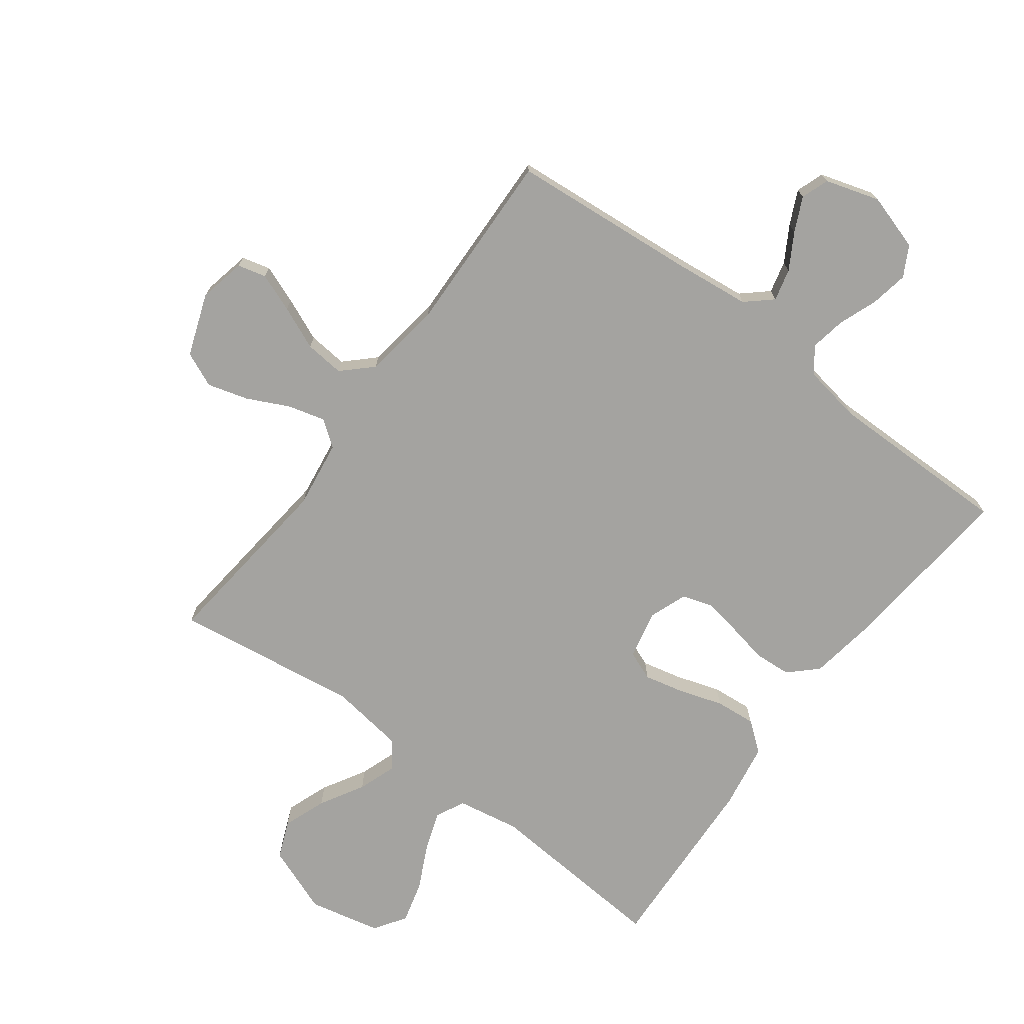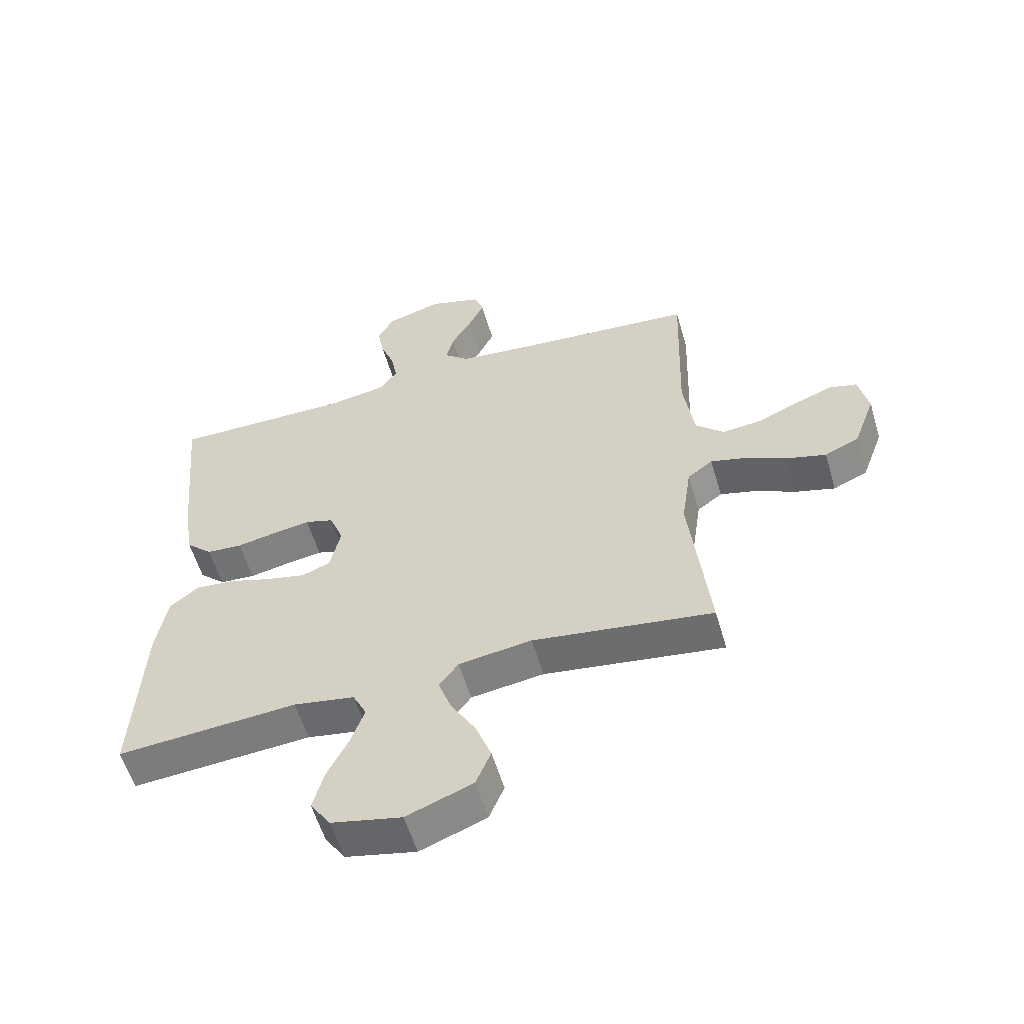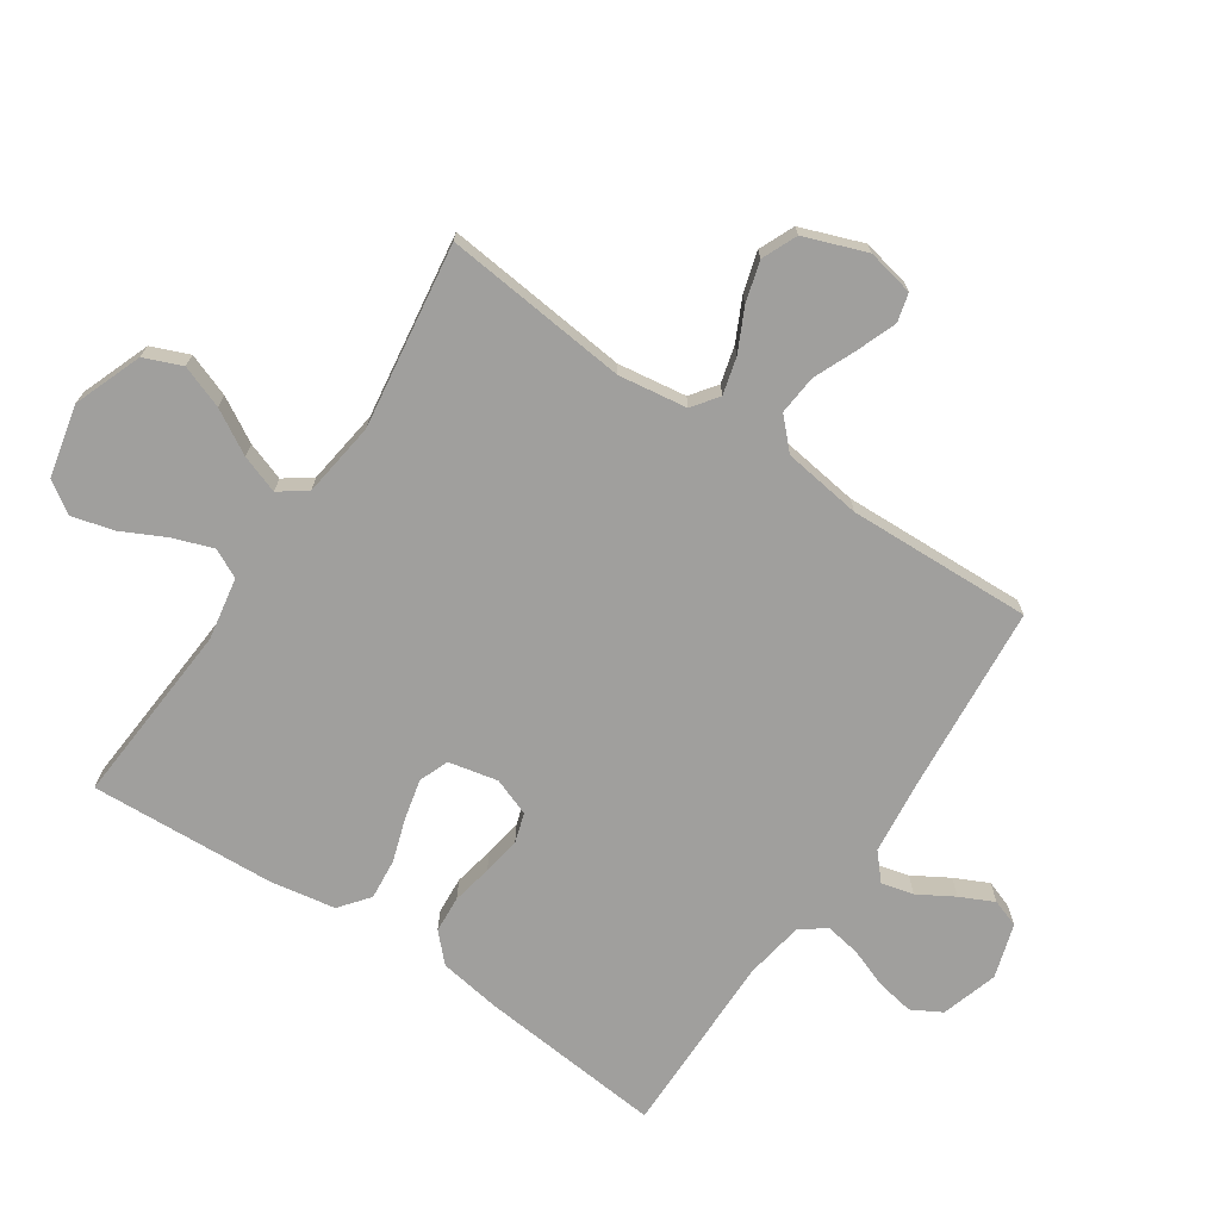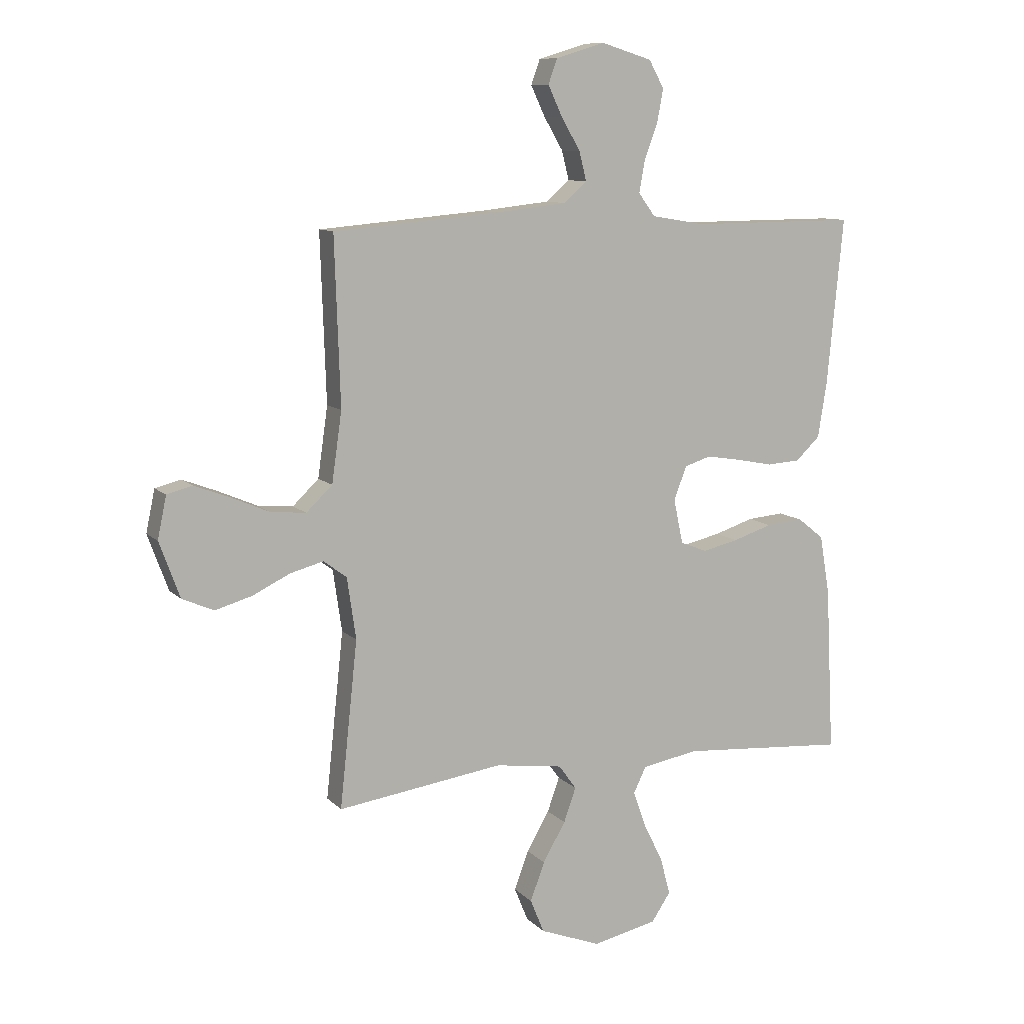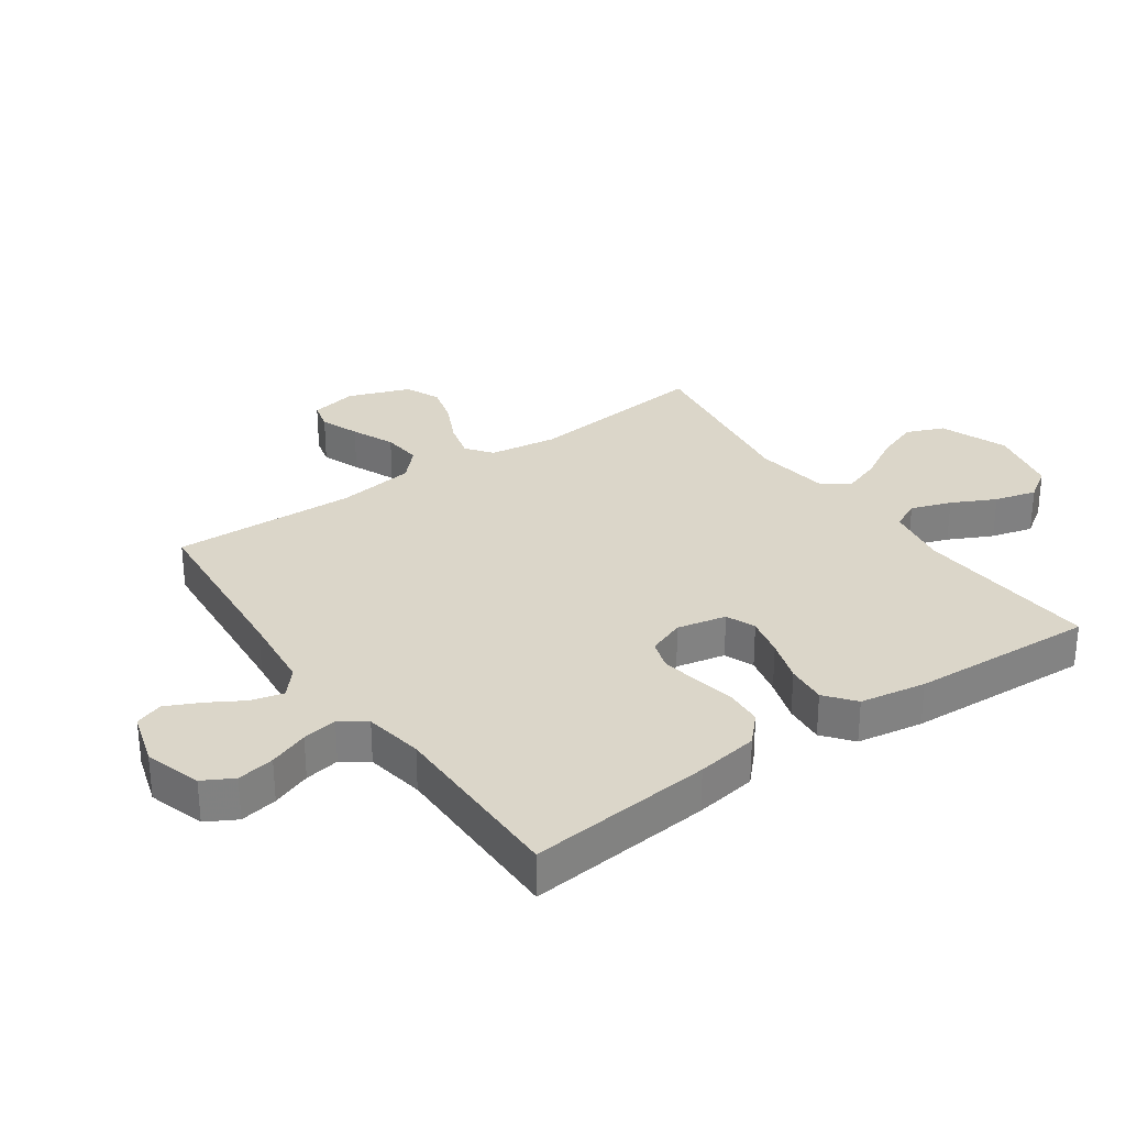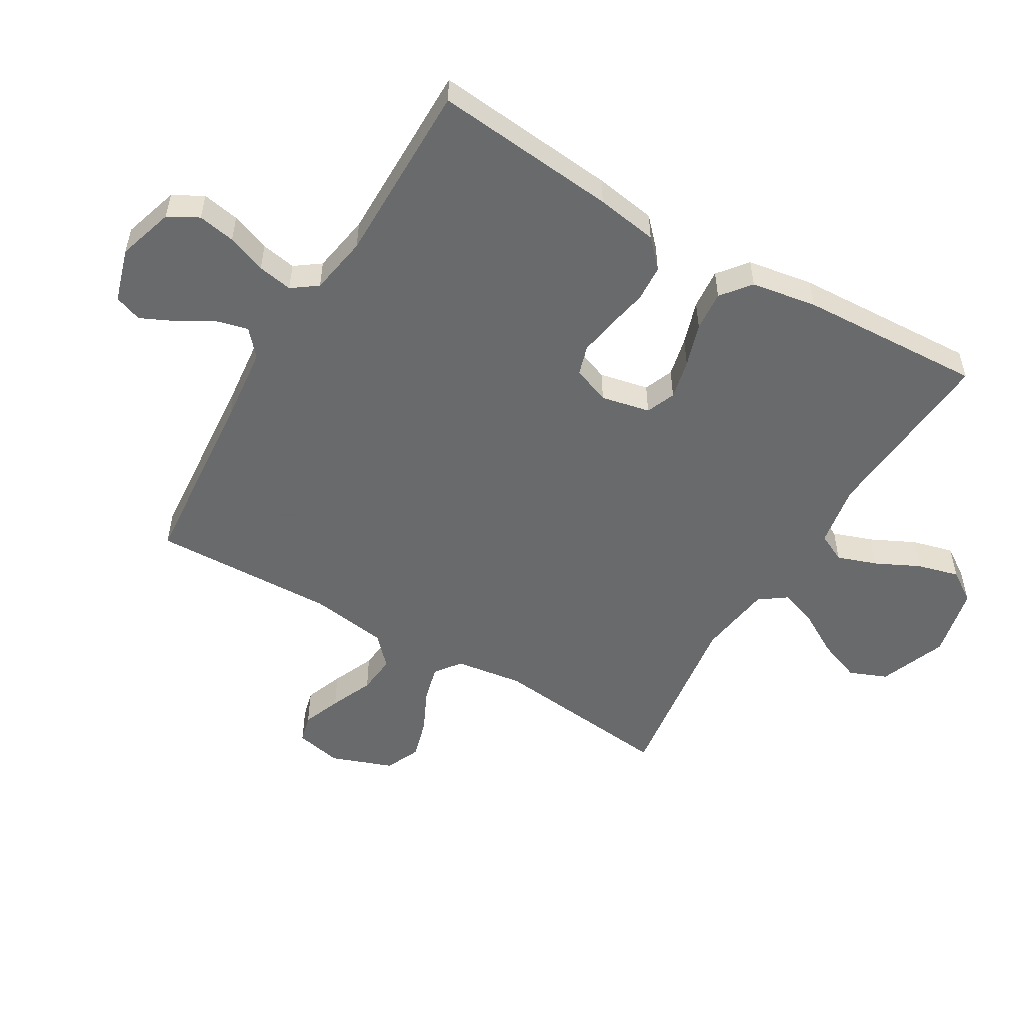
<metadata>
{"format":"obj","ext":"obj","renderer":"f3d","projection":"perspective","resolution":1024,"background":"white","views":[{"elev":-72.9,"azim":-36.8,"up":"+Y"},{"elev":-57.3,"azim":-163.6,"up":"+Z"},{"elev":-71.3,"azim":-123.8,"up":"+Y"},{"elev":9.9,"azim":-24.5,"up":"+Z"},{"elev":30.1,"azim":54.9,"up":"+Y"},{"elev":-52.9,"azim":59.3,"up":"+Y"}]}
</metadata>
<code>
v -0.5 0.07 -0.5
v -0.468 0.07 -0.2
v -0.484 0.07 -0.089
v -0.526 0.07 -0.058
v -0.586 0.07 -0.074
v -0.654 0.07 -0.107
v -0.72 0.07 -0.126
v -0.777 0.07 -0.101
v -0.814 0.07 0
v -0.798 0.07 0.076
v -0.752 0.07 0.088
v -0.689 0.07 0.064
v -0.619 0.07 0.034
v -0.555 0.07 0.028
v -0.508 0.07 0.073
v -0.49 0.07 0.2
v -0.5 0.07 0.5
v -0.2 0.07 0.526
v -0.073 0.07 0.54
v -0.031 0.07 0.577
v -0.044 0.07 0.629
v -0.078 0.07 0.687
v -0.104 0.07 0.742
v -0.088 0.07 0.787
v 0 0.07 0.814
v 0.092 0.07 0.786
v 0.119 0.07 0.737
v 0.108 0.07 0.676
v 0.084 0.07 0.612
v 0.074 0.07 0.555
v 0.104 0.07 0.514
v 0.2 0.07 0.498
v 0.5 0.07 0.5
v 0.471 0.07 0.2
v 0.455 0.07 0.099
v 0.411 0.07 0.057
v 0.351 0.07 0.053
v 0.285 0.07 0.066
v 0.223 0.07 0.076
v 0.175 0.07 0.061
v 0.152 0.07 0
v 0.169 0.07 -0.08
v 0.217 0.07 -0.099
v 0.282 0.07 -0.084
v 0.353 0.07 -0.061
v 0.419 0.07 -0.055
v 0.467 0.07 -0.093
v 0.485 0.07 -0.2
v 0.5 0.07 -0.5
v 0.2 0.07 -0.478
v 0.098 0.07 -0.496
v 0.075 0.07 -0.543
v 0.098 0.07 -0.608
v 0.133 0.07 -0.679
v 0.151 0.07 -0.747
v 0.117 0.07 -0.798
v 0 0.07 -0.824
v -0.11 0.07 -0.782
v -0.135 0.07 -0.721
v -0.109 0.07 -0.651
v -0.068 0.07 -0.58
v -0.046 0.07 -0.518
v -0.078 0.07 -0.474
v -0.2 0.07 -0.457
v -0.5 0 -0.5
v -0.468 0 -0.2
v -0.484 0 -0.089
v -0.526 0 -0.058
v -0.586 0 -0.074
v -0.654 0 -0.107
v -0.72 0 -0.126
v -0.777 0 -0.101
v -0.814 0 0
v -0.798 0 0.076
v -0.752 0 0.088
v -0.689 0 0.064
v -0.619 0 0.034
v -0.555 0 0.028
v -0.508 0 0.073
v -0.49 0 0.2
v -0.5 0 0.5
v -0.2 0 0.526
v -0.073 0 0.54
v -0.031 0 0.577
v -0.044 0 0.629
v -0.078 0 0.687
v -0.104 0 0.742
v -0.088 0 0.787
v 0 0 0.814
v 0.092 0 0.786
v 0.119 0 0.737
v 0.108 0 0.676
v 0.084 0 0.612
v 0.074 0 0.555
v 0.104 0 0.514
v 0.2 0 0.498
v 0.5 0 0.5
v 0.471 0 0.2
v 0.455 0 0.099
v 0.411 0 0.057
v 0.351 0 0.053
v 0.285 0 0.066
v 0.223 0 0.076
v 0.175 0 0.061
v 0.152 0 0
v 0.169 0 -0.08
v 0.217 0 -0.099
v 0.282 0 -0.084
v 0.353 0 -0.061
v 0.419 0 -0.055
v 0.467 0 -0.093
v 0.485 0 -0.2
v 0.5 0 -0.5
v 0.2 0 -0.478
v 0.098 0 -0.496
v 0.075 0 -0.543
v 0.098 0 -0.608
v 0.133 0 -0.679
v 0.151 0 -0.747
v 0.117 0 -0.798
v 0 0 -0.824
v -0.11 0 -0.782
v -0.135 0 -0.721
v -0.109 0 -0.651
v -0.068 0 -0.58
v -0.046 0 -0.518
v -0.078 0 -0.474
v -0.2 0 -0.457
f 58 59 60 61
f 58 61 62
f 57 58 62
f 56 57 62
f 53 54 55 56
f 52 53 56 62
f 51 52 62 63
f 47 48 49 50
f 44 45 46 47
f 43 44 47 50
f 42 43 50 51
f 35 36 37 38
f 35 38 39
f 32 33 34 35
f 31 32 35 39
f 30 31 39 40
f 26 27 28 29
f 26 29 30
f 25 26 30
f 21 22 23 24
f 21 24 25 30
f 16 17 18
f 15 16 18 19
f 10 11 12 13
f 8 9 10 13
f 8 13 14
f 5 6 7 8
f 4 5 8 14
f 3 4 14 15
f 64 1 2
f 64 2 3
f 41 42 51 63
f 20 21 30 40
f 40 41 63 64
f 19 20 40 64
f 3 15 19 64
f 125 124 123 122
f 126 125 122
f 126 122 121
f 126 121 120
f 120 119 118 117
f 126 120 117 116
f 127 126 116 115
f 114 113 112 111
f 111 110 109 108
f 114 111 108 107
f 115 114 107 106
f 102 101 100 99
f 103 102 99
f 99 98 97 96
f 103 99 96 95
f 104 103 95 94
f 93 92 91 90
f 94 93 90
f 94 90 89
f 88 87 86 85
f 94 89 88 85
f 82 81 80
f 83 82 80 79
f 77 76 75 74
f 77 74 73 72
f 78 77 72
f 72 71 70 69
f 78 72 69 68
f 79 78 68 67
f 66 65 128
f 67 66 128
f 127 115 106 105
f 104 94 85 84
f 128 127 105 104
f 128 104 84 83
f 128 83 79 67
f 1 65 66 2
f 2 66 67 3
f 3 67 68 4
f 4 68 69 5
f 5 69 70 6
f 6 70 71 7
f 7 71 72 8
f 8 72 73 9
f 9 73 74 10
f 10 74 75 11
f 11 75 76 12
f 12 76 77 13
f 13 77 78 14
f 14 78 79 15
f 15 79 80 16
f 16 80 81 17
f 17 81 82 18
f 18 82 83 19
f 19 83 84 20
f 20 84 85 21
f 21 85 86 22
f 22 86 87 23
f 23 87 88 24
f 24 88 89 25
f 25 89 90 26
f 26 90 91 27
f 27 91 92 28
f 28 92 93 29
f 29 93 94 30
f 30 94 95 31
f 31 95 96 32
f 32 96 97 33
f 33 97 98 34
f 34 98 99 35
f 35 99 100 36
f 36 100 101 37
f 37 101 102 38
f 38 102 103 39
f 39 103 104 40
f 40 104 105 41
f 41 105 106 42
f 42 106 107 43
f 43 107 108 44
f 44 108 109 45
f 45 109 110 46
f 46 110 111 47
f 47 111 112 48
f 48 112 113 49
f 49 113 114 50
f 50 114 115 51
f 51 115 116 52
f 52 116 117 53
f 53 117 118 54
f 54 118 119 55
f 55 119 120 56
f 56 120 121 57
f 57 121 122 58
f 58 122 123 59
f 59 123 124 60
f 60 124 125 61
f 61 125 126 62
f 62 126 127 63
f 63 127 128 64
f 64 128 65 1

</code>
